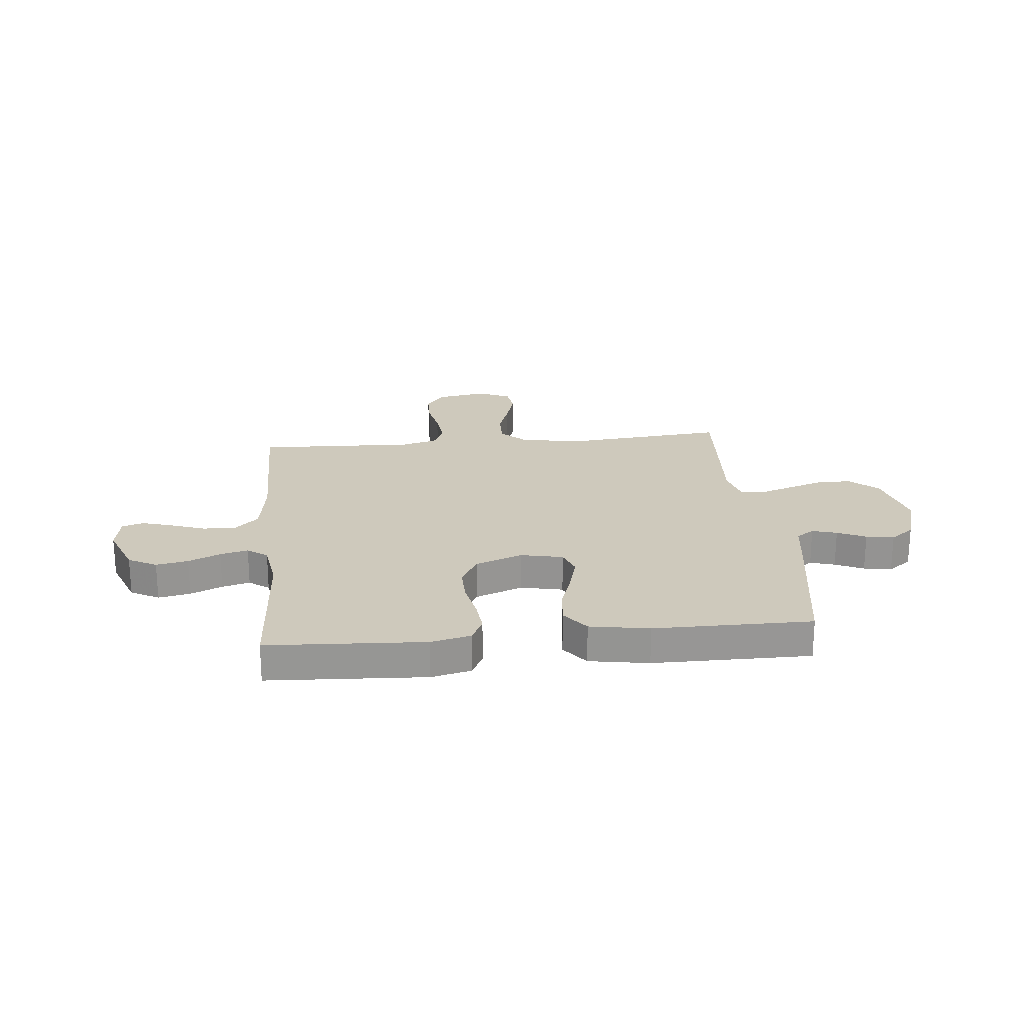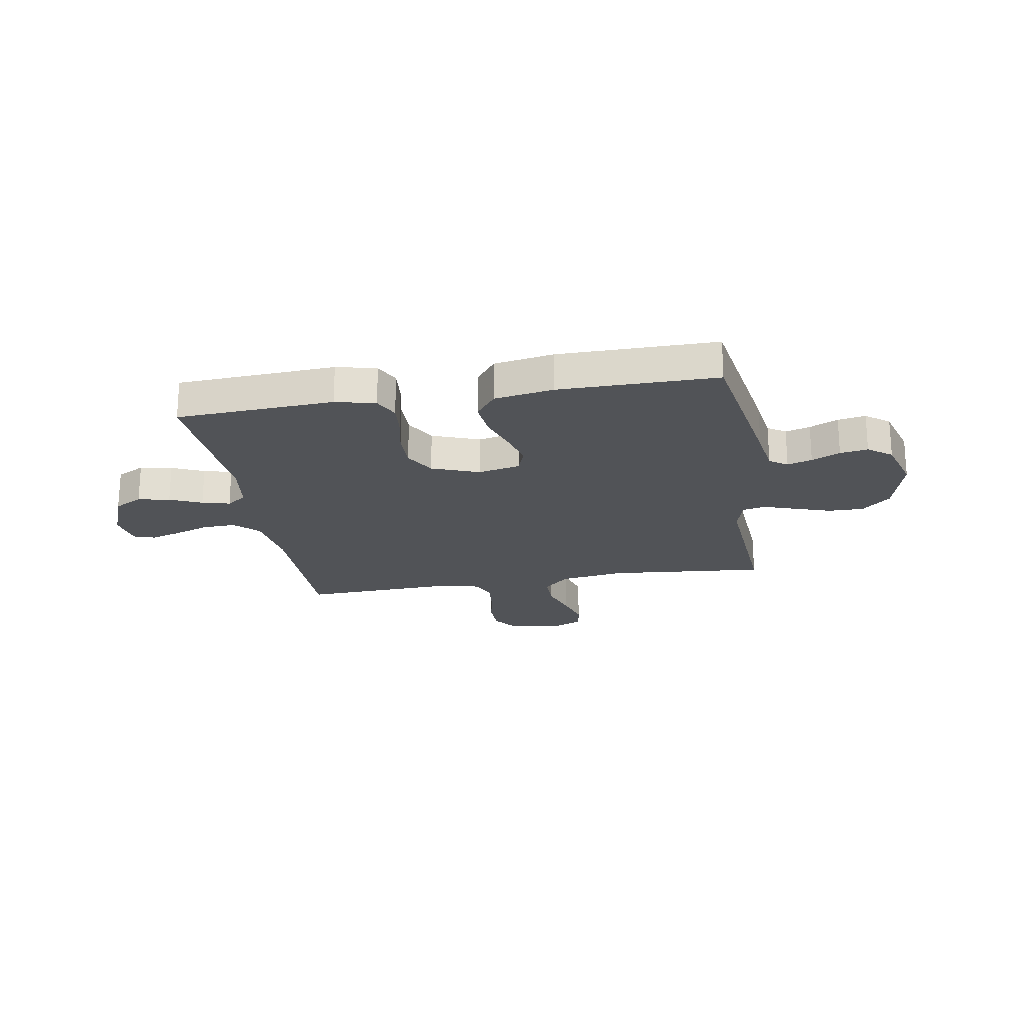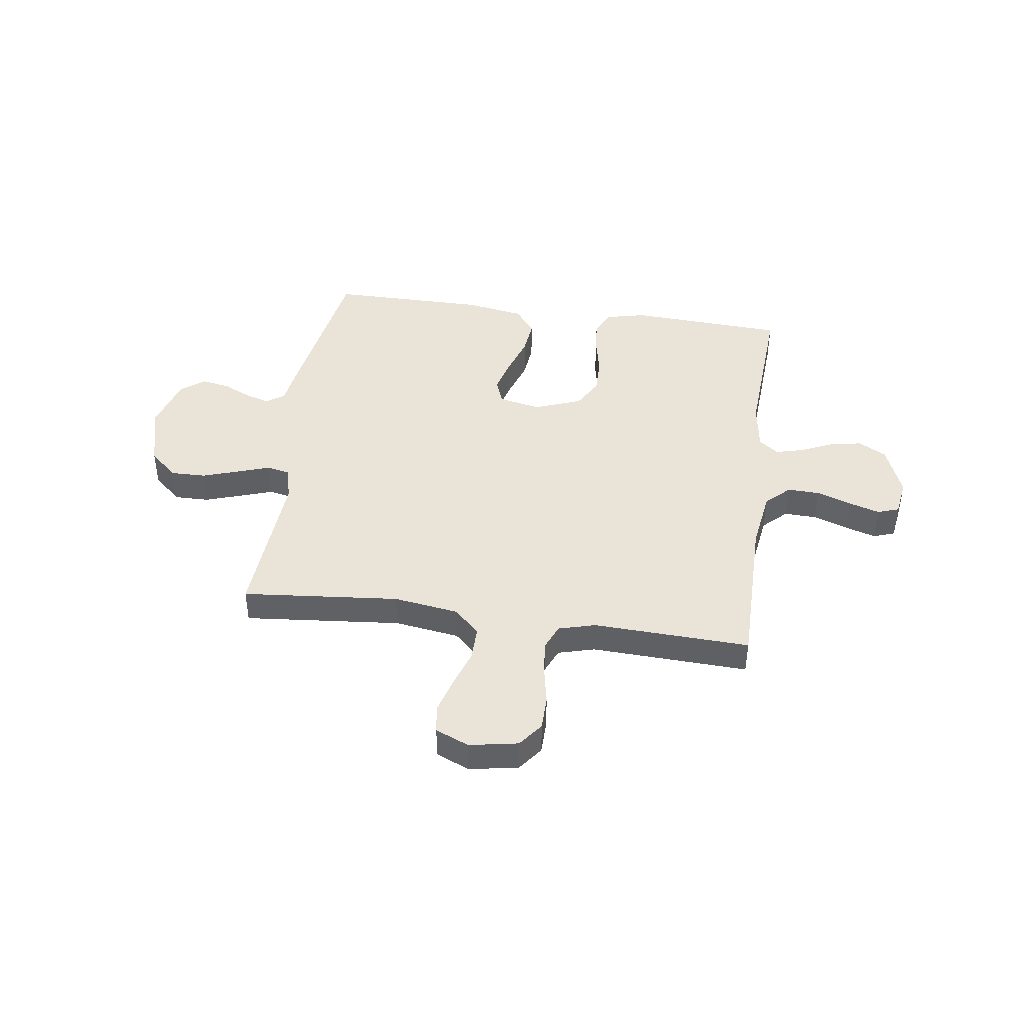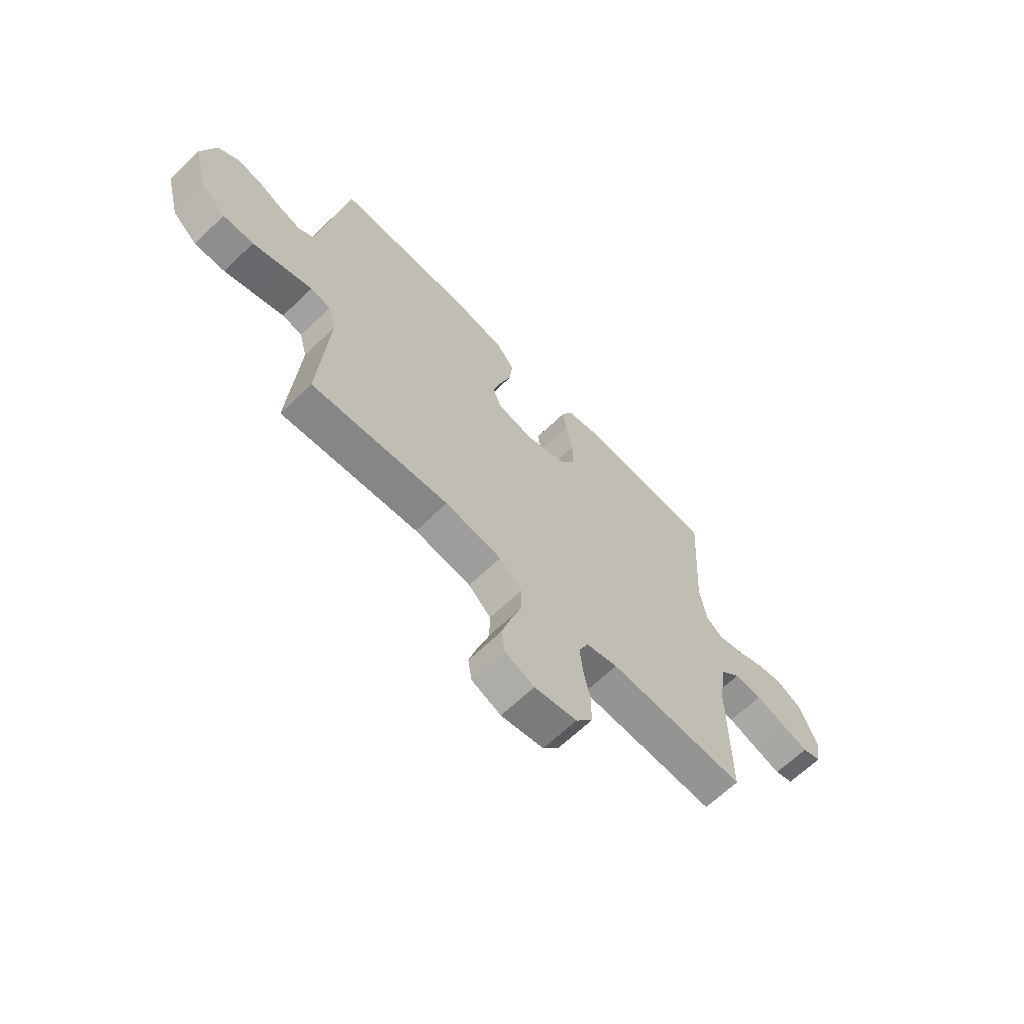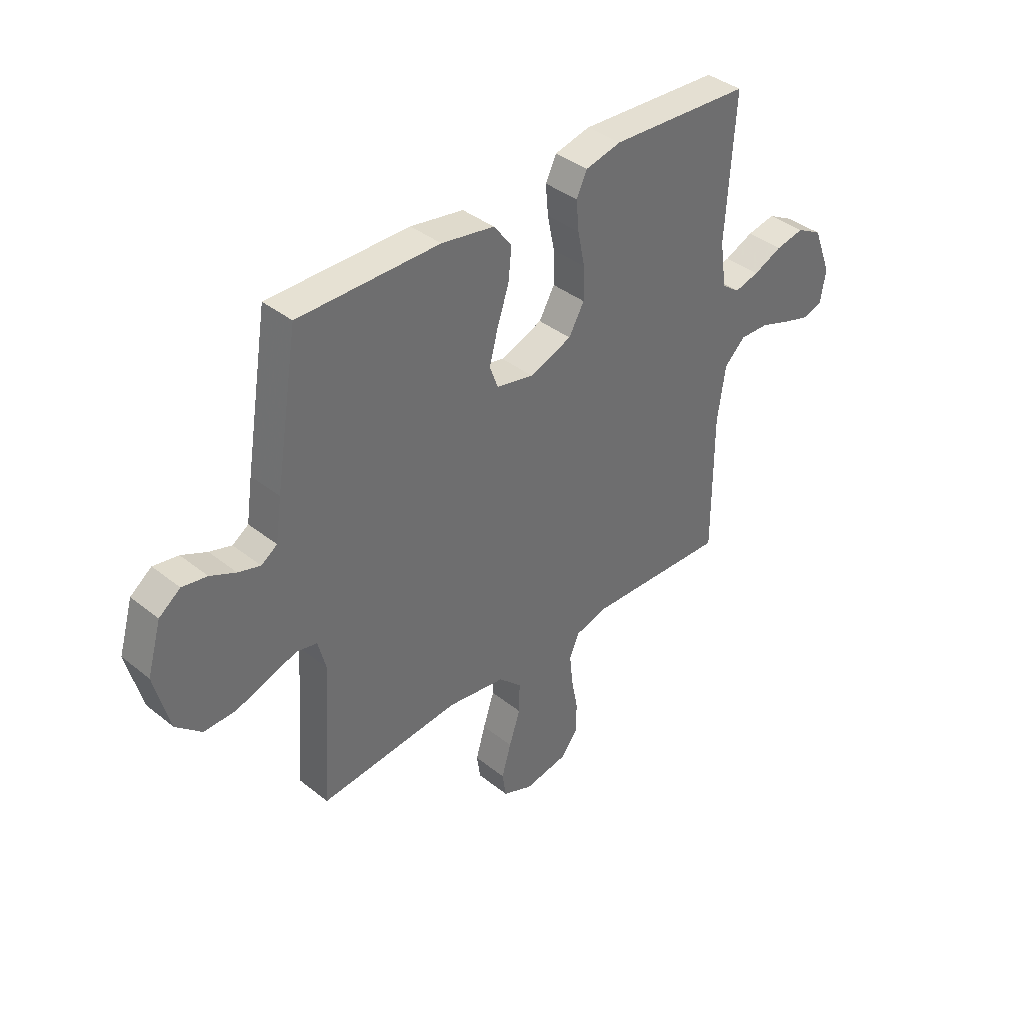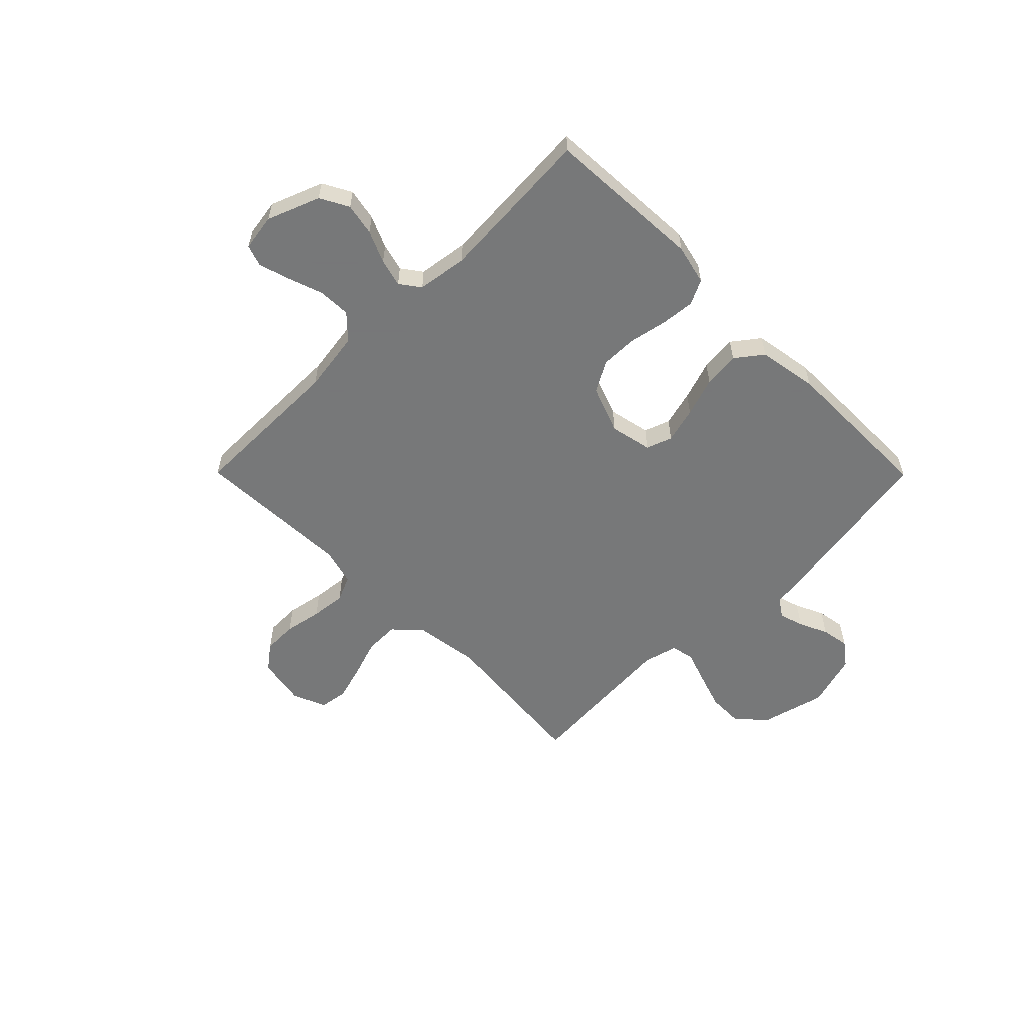
<metadata>
{"format":"obj","ext":"obj","renderer":"f3d","projection":"perspective","resolution":1024,"background":"white","views":[{"elev":22.5,"azim":-5.6,"up":"+Y"},{"elev":-21.7,"azim":9.7,"up":"+Y"},{"elev":43.3,"azim":-172.0,"up":"+Y"},{"elev":-65.6,"azim":133.9,"up":"+Z"},{"elev":38.6,"azim":135.1,"up":"+Z"},{"elev":-57.3,"azim":-45.2,"up":"+Y"}]}
</metadata>
<code>
v 0.5 0.07 0.5
v 0.549 0.07 0.2
v 0.562 0.07 0.112
v 0.596 0.07 0.089
v 0.643 0.07 0.103
v 0.697 0.07 0.128
v 0.75 0.07 0.137
v 0.795 0.07 0.103
v 0.825 0.07 0
v 0.793 0.07 -0.123
v 0.739 0.07 -0.171
v 0.672 0.07 -0.17
v 0.603 0.07 -0.147
v 0.541 0.07 -0.126
v 0.497 0.07 -0.135
v 0.48 0.07 -0.2
v 0.5 0.07 -0.5
v 0.2 0.07 -0.472
v 0.076 0.07 -0.49
v 0.027 0.07 -0.537
v 0.028 0.07 -0.602
v 0.052 0.07 -0.674
v 0.072 0.07 -0.743
v 0.064 0.07 -0.796
v 0 0.07 -0.823
v -0.093 0.07 -0.806
v -0.129 0.07 -0.759
v -0.13 0.07 -0.694
v -0.116 0.07 -0.622
v -0.109 0.07 -0.556
v -0.13 0.07 -0.507
v -0.2 0.07 -0.488
v -0.5 0.07 -0.5
v -0.5 0.07 -0.2
v -0.517 0.07 -0.084
v -0.562 0.07 -0.041
v -0.624 0.07 -0.043
v -0.69 0.07 -0.066
v -0.749 0.07 -0.084
v -0.79 0.07 -0.07
v -0.801 0.07 0
v -0.762 0.07 0.1
v -0.708 0.07 0.129
v -0.647 0.07 0.117
v -0.586 0.07 0.09
v -0.533 0.07 0.076
v -0.495 0.07 0.104
v -0.481 0.07 0.2
v -0.5 0.07 0.5
v -0.2 0.07 0.516
v -0.124 0.07 0.498
v -0.101 0.07 0.451
v -0.107 0.07 0.387
v -0.122 0.07 0.314
v -0.123 0.07 0.244
v -0.09 0.07 0.186
v 0 0.07 0.152
v 0.08 0.07 0.169
v 0.098 0.07 0.218
v 0.08 0.07 0.286
v 0.055 0.07 0.361
v 0.048 0.07 0.43
v 0.087 0.07 0.481
v 0.2 0.07 0.5
v 0.5 0 0.5
v 0.549 0 0.2
v 0.562 0 0.112
v 0.596 0 0.089
v 0.643 0 0.103
v 0.697 0 0.128
v 0.75 0 0.137
v 0.795 0 0.103
v 0.825 0 0
v 0.793 0 -0.123
v 0.739 0 -0.171
v 0.672 0 -0.17
v 0.603 0 -0.147
v 0.541 0 -0.126
v 0.497 0 -0.135
v 0.48 0 -0.2
v 0.5 0 -0.5
v 0.2 0 -0.472
v 0.076 0 -0.49
v 0.027 0 -0.537
v 0.028 0 -0.602
v 0.052 0 -0.674
v 0.072 0 -0.743
v 0.064 0 -0.796
v 0 0 -0.823
v -0.093 0 -0.806
v -0.129 0 -0.759
v -0.13 0 -0.694
v -0.116 0 -0.622
v -0.109 0 -0.556
v -0.13 0 -0.507
v -0.2 0 -0.488
v -0.5 0 -0.5
v -0.5 0 -0.2
v -0.517 0 -0.084
v -0.562 0 -0.041
v -0.624 0 -0.043
v -0.69 0 -0.066
v -0.749 0 -0.084
v -0.79 0 -0.07
v -0.801 0 0
v -0.762 0 0.1
v -0.708 0 0.129
v -0.647 0 0.117
v -0.586 0 0.09
v -0.533 0 0.076
v -0.495 0 0.104
v -0.481 0 0.2
v -0.5 0 0.5
v -0.2 0 0.516
v -0.124 0 0.498
v -0.101 0 0.451
v -0.107 0 0.387
v -0.122 0 0.314
v -0.123 0 0.244
v -0.09 0 0.186
v 0 0 0.152
v 0.08 0 0.169
v 0.098 0 0.218
v 0.08 0 0.286
v 0.055 0 0.361
v 0.048 0 0.43
v 0.087 0 0.481
v 0.2 0 0.5
f 60 61 62 63
f 59 60 63 64
f 51 52 53 54
f 51 54 55
f 48 49 50 51
f 47 48 51 55
f 46 47 55 56
f 42 43 44 45
f 42 45 46
f 41 42 46
f 37 38 39 40
f 37 40 41 46
f 32 33 34
f 31 32 34 35
f 26 27 28 29
f 26 29 30
f 25 26 30
f 24 25 30
f 21 22 23 24
f 21 24 30 31
f 16 17 18
f 15 16 18 19
f 11 12 13 14
f 9 10 11 14
f 9 14 15
f 8 9 15
f 5 6 7 8
f 4 5 8 15
f 3 4 15 19
f 59 64 1 2
f 58 59 2 3
f 57 58 3 19
f 56 57 19 20
f 36 37 46 56
f 35 36 56 20
f 20 21 31 35
f 127 126 125 124
f 128 127 124 123
f 118 117 116 115
f 119 118 115
f 115 114 113 112
f 119 115 112 111
f 120 119 111 110
f 109 108 107 106
f 110 109 106
f 110 106 105
f 104 103 102 101
f 110 105 104 101
f 98 97 96
f 99 98 96 95
f 93 92 91 90
f 94 93 90
f 94 90 89
f 94 89 88
f 88 87 86 85
f 95 94 88 85
f 82 81 80
f 83 82 80 79
f 78 77 76 75
f 78 75 74 73
f 79 78 73
f 79 73 72
f 72 71 70 69
f 79 72 69 68
f 83 79 68 67
f 66 65 128 123
f 67 66 123 122
f 83 67 122 121
f 84 83 121 120
f 120 110 101 100
f 84 120 100 99
f 99 95 85 84
f 1 65 66 2
f 2 66 67 3
f 3 67 68 4
f 4 68 69 5
f 5 69 70 6
f 6 70 71 7
f 7 71 72 8
f 8 72 73 9
f 9 73 74 10
f 10 74 75 11
f 11 75 76 12
f 12 76 77 13
f 13 77 78 14
f 14 78 79 15
f 15 79 80 16
f 16 80 81 17
f 17 81 82 18
f 18 82 83 19
f 19 83 84 20
f 20 84 85 21
f 21 85 86 22
f 22 86 87 23
f 23 87 88 24
f 24 88 89 25
f 25 89 90 26
f 26 90 91 27
f 27 91 92 28
f 28 92 93 29
f 29 93 94 30
f 30 94 95 31
f 31 95 96 32
f 32 96 97 33
f 33 97 98 34
f 34 98 99 35
f 35 99 100 36
f 36 100 101 37
f 37 101 102 38
f 38 102 103 39
f 39 103 104 40
f 40 104 105 41
f 41 105 106 42
f 42 106 107 43
f 43 107 108 44
f 44 108 109 45
f 45 109 110 46
f 46 110 111 47
f 47 111 112 48
f 48 112 113 49
f 49 113 114 50
f 50 114 115 51
f 51 115 116 52
f 52 116 117 53
f 53 117 118 54
f 54 118 119 55
f 55 119 120 56
f 56 120 121 57
f 57 121 122 58
f 58 122 123 59
f 59 123 124 60
f 60 124 125 61
f 61 125 126 62
f 62 126 127 63
f 63 127 128 64
f 64 128 65 1

</code>
